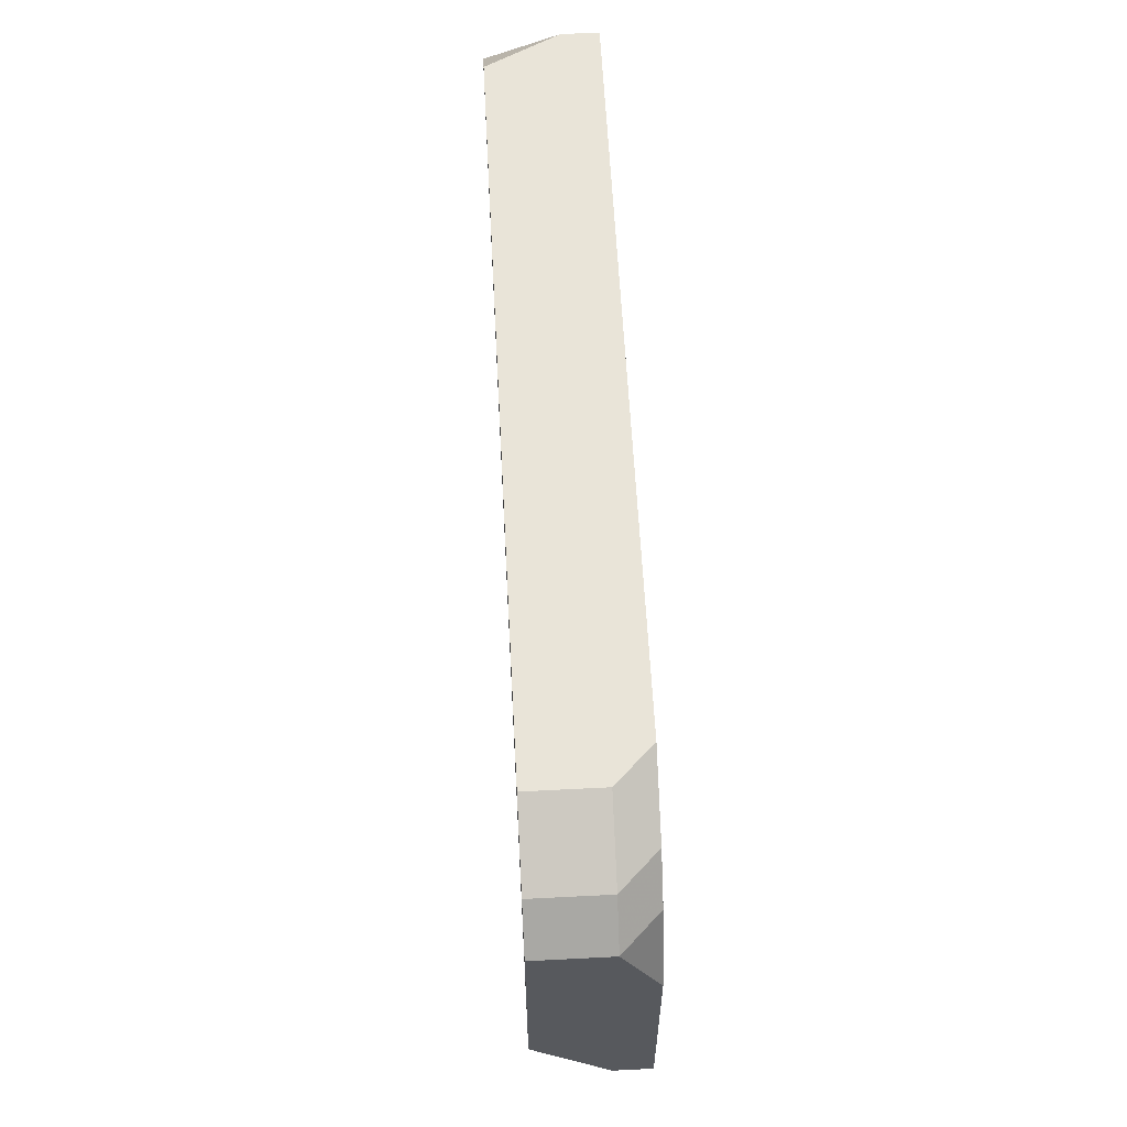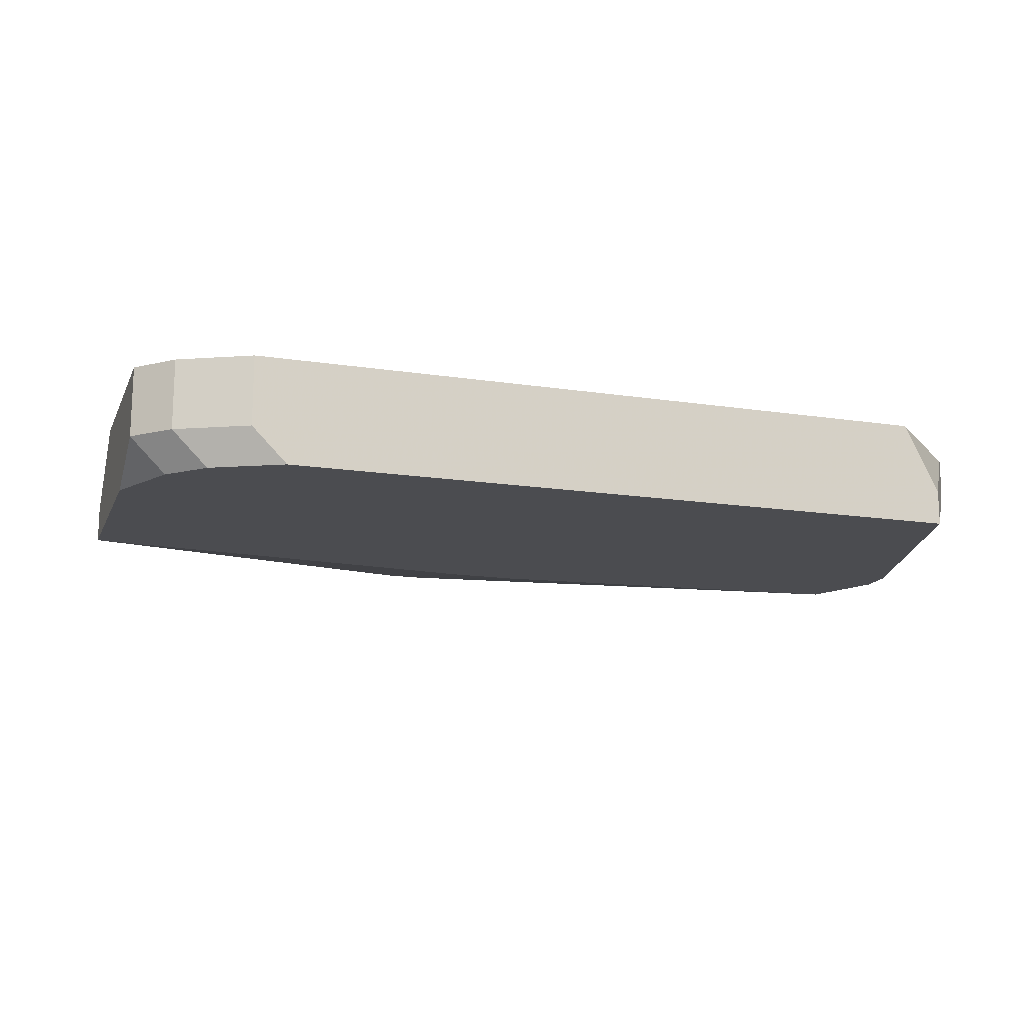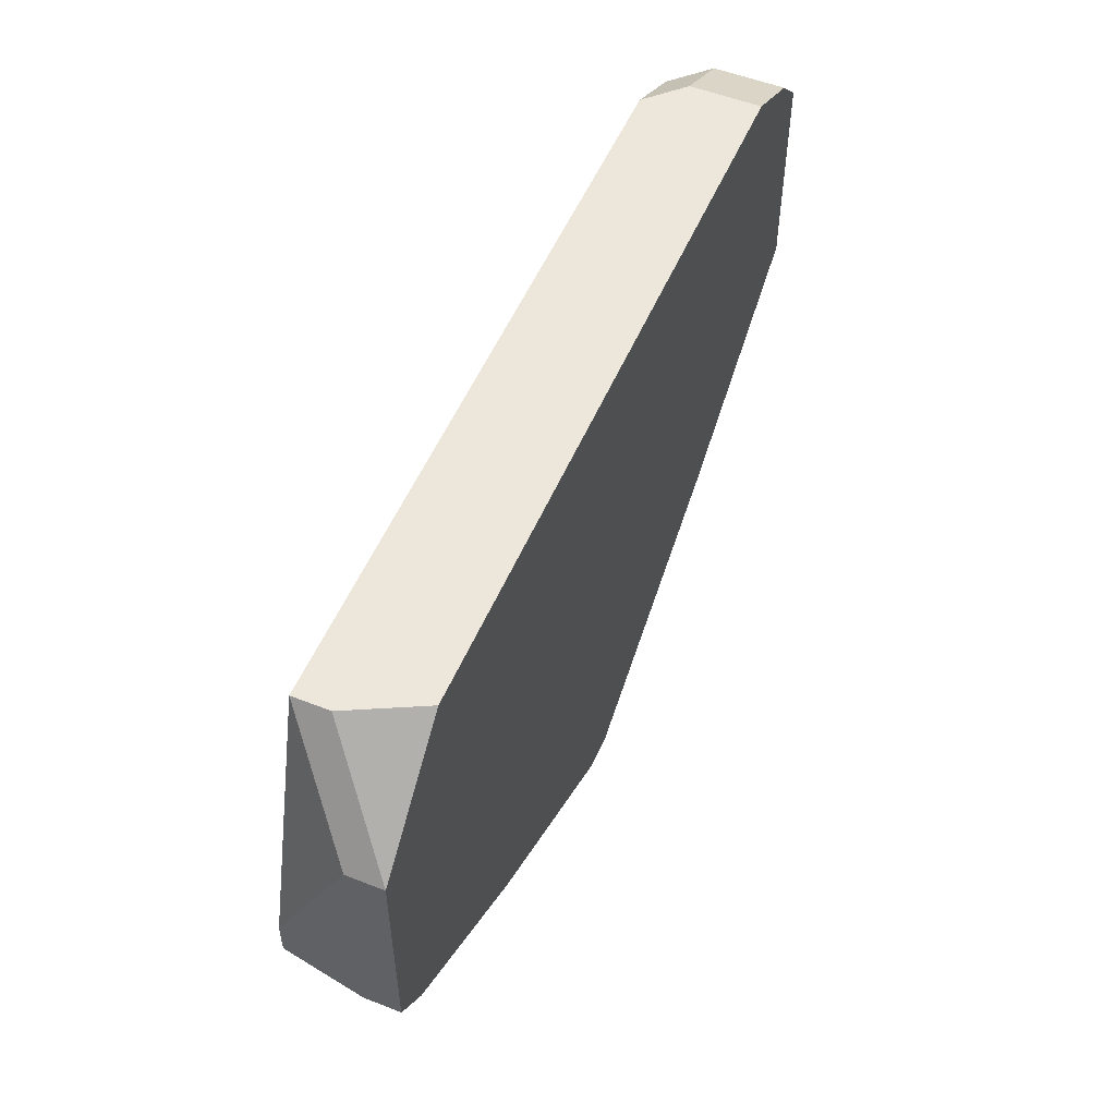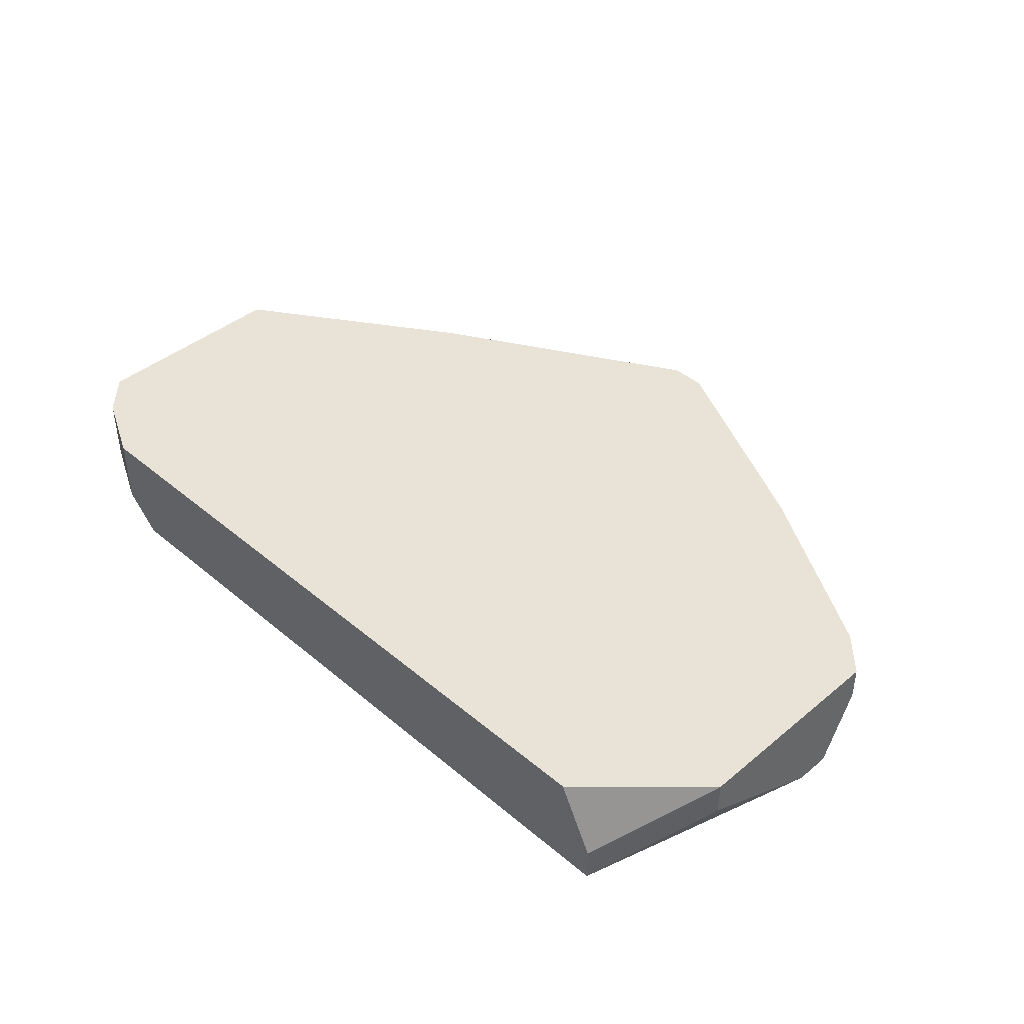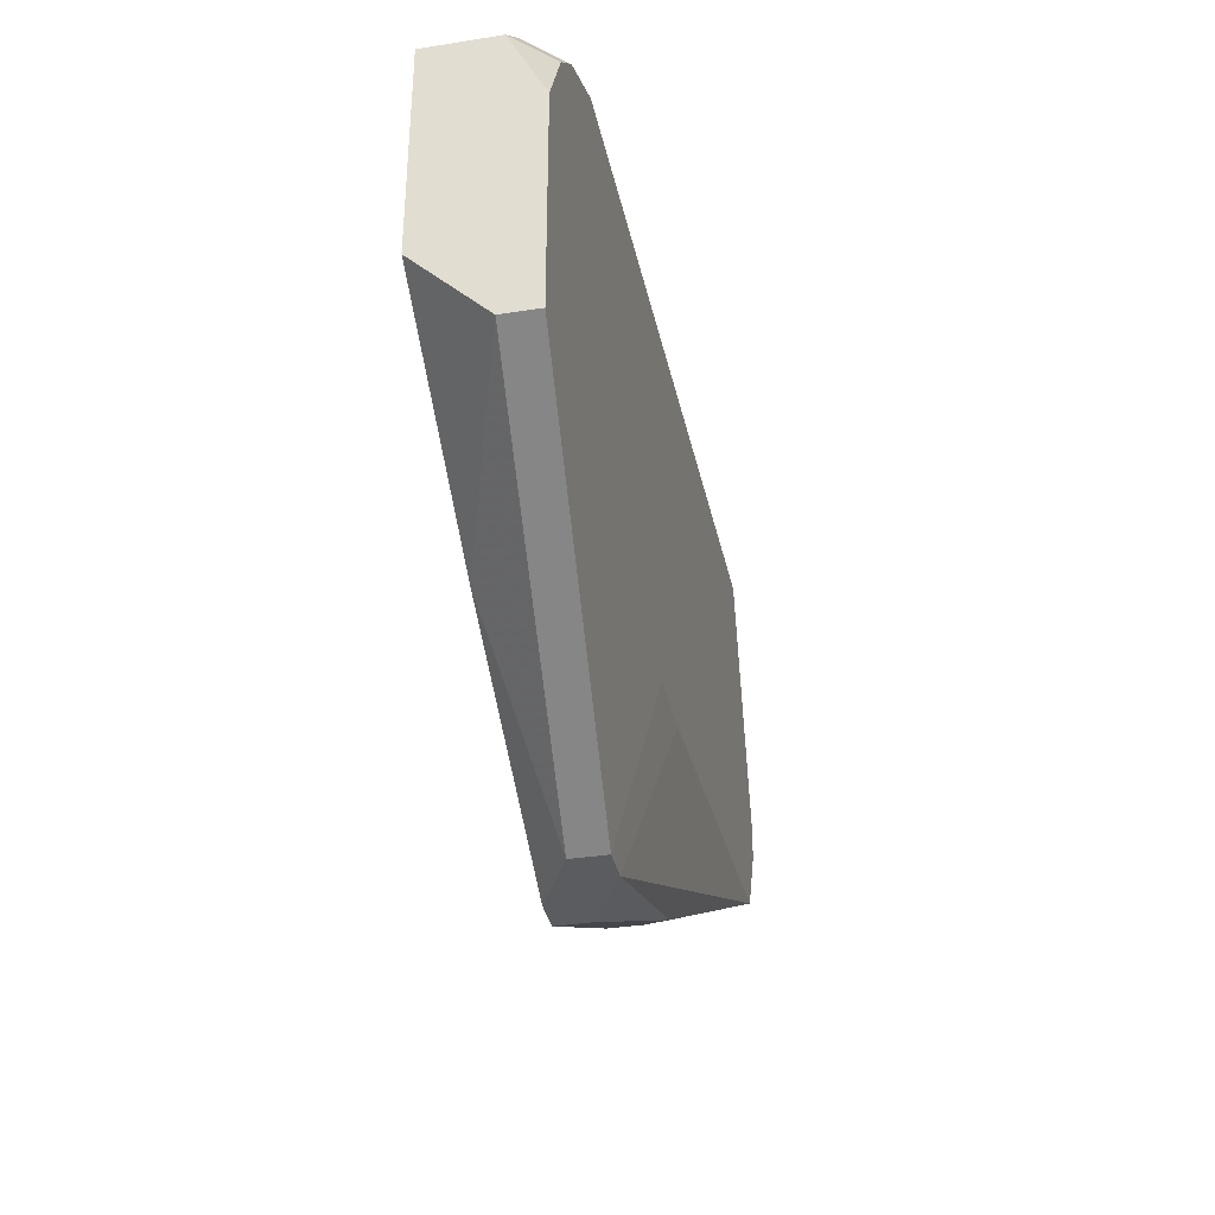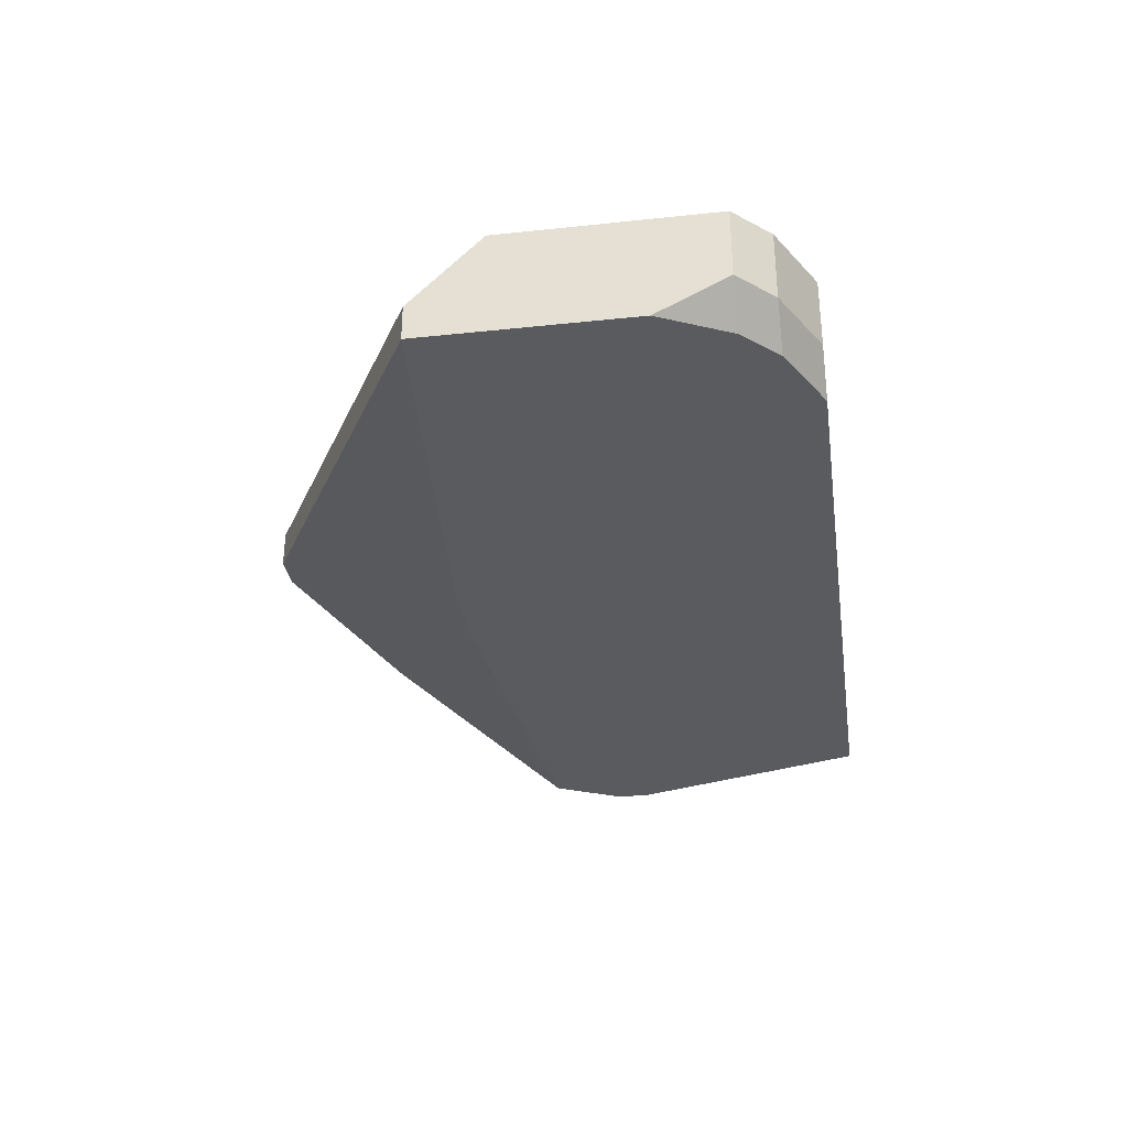
<metadata>
{"format":"obj","ext":"obj","renderer":"f3d","projection":"perspective","resolution":1024,"background":"white","views":[{"elev":60.3,"azim":-93.0,"up":"+Z"},{"elev":-15.2,"azim":-18.2,"up":"+Y"},{"elev":53.4,"azim":112.9,"up":"+Z"},{"elev":41.9,"azim":45.2,"up":"+Y"},{"elev":-35.0,"azim":-78.1,"up":"+Z"},{"elev":-32.0,"azim":-81.5,"up":"+Y"}]}
</metadata>
<code>
v -0.03197 -0.02414 -0.2052
v 0.06966 -0.01241 -0.1778
v 0.06966 -0.01632 -0.1778
v -0.03197 -0.02023 -0.2052
v 0.06966 -0.01241 -0.2013
v 0.06966 -0.01632 -0.2013
v 0.06966 -0.02414 -0.1935
v 0.06966 -0.02414 -0.1974
v 0.06575 -0.01241 -0.2052
v 0.06575 -0.02414 -0.2052
v 0.06184 -0.02023 -0.1661
v 0.06184 -0.02414 -0.1661
v -0.03197 -0.02414 -0.1818
v 0.05793 -0.01241 -0.1661
v 0.0462 -0.01241 -0.2169
v 0.0462 -0.01632 -0.2169
v 0.03839 -0.02023 -0.2208
v 0.01884 -0.01241 -0.2287
v 0.02275 -0.01241 -0.2287
v 0.02275 -0.01632 -0.2287
v 0.02275 -0.02414 -0.2091
v 0.01493 -0.02414 -0.2091
v 0.01102 -0.01632 -0.2287
v 0.01493 -0.02023 -0.2287
v 0.01102 -0.02023 -0.2287
v -0.008519 -0.01241 -0.213
v -0.01634 -0.02414 -0.1661
v -0.02025 -0.01241 -0.1661
v -0.03197 -0.02023 -0.1739
v -0.02025 -0.02023 -0.1661
v -0.02415 -0.02414 -0.17
v -0.02806 -0.01241 -0.17
v -0.02806 -0.02023 -0.17
v -0.02806 -0.02414 -0.1739
v -0.03197 -0.01241 -0.1739
v -0.03197 -0.01241 -0.1974
f 22 1 25
f 11 2 14
f 19 15 17
f 16 17 15
f 16 15 9
f 16 9 10
f 16 10 17
f 4 23 25
f 4 25 1
f 4 1 13
f 4 13 29
f 4 29 35
f 4 35 36
f 26 23 4
f 26 4 36
f 26 18 23
f 3 2 11
f 3 11 12
f 3 12 7
f 30 33 27
f 30 27 12
f 30 12 11
f 30 11 14
f 30 14 28
f 32 33 30
f 32 30 28
f 32 28 14
f 32 14 2
f 32 2 5
f 32 5 9
f 32 9 15
f 32 15 19
f 32 19 18
f 32 18 26
f 32 26 36
f 32 36 35
f 32 35 29
f 32 29 33
f 34 33 29
f 34 29 13
f 20 19 17
f 6 8 10
f 6 10 9
f 6 9 5
f 6 5 2
f 6 2 3
f 6 3 7
f 6 7 8
f 31 34 13
f 31 13 1
f 31 1 22
f 31 22 21
f 31 21 10
f 31 10 8
f 31 8 7
f 31 7 12
f 31 12 27
f 31 27 33
f 31 33 34
f 24 20 17
f 24 17 10
f 24 10 21
f 24 21 22
f 24 22 25
f 24 25 23
f 24 23 18
f 24 18 19
f 24 19 20

</code>
